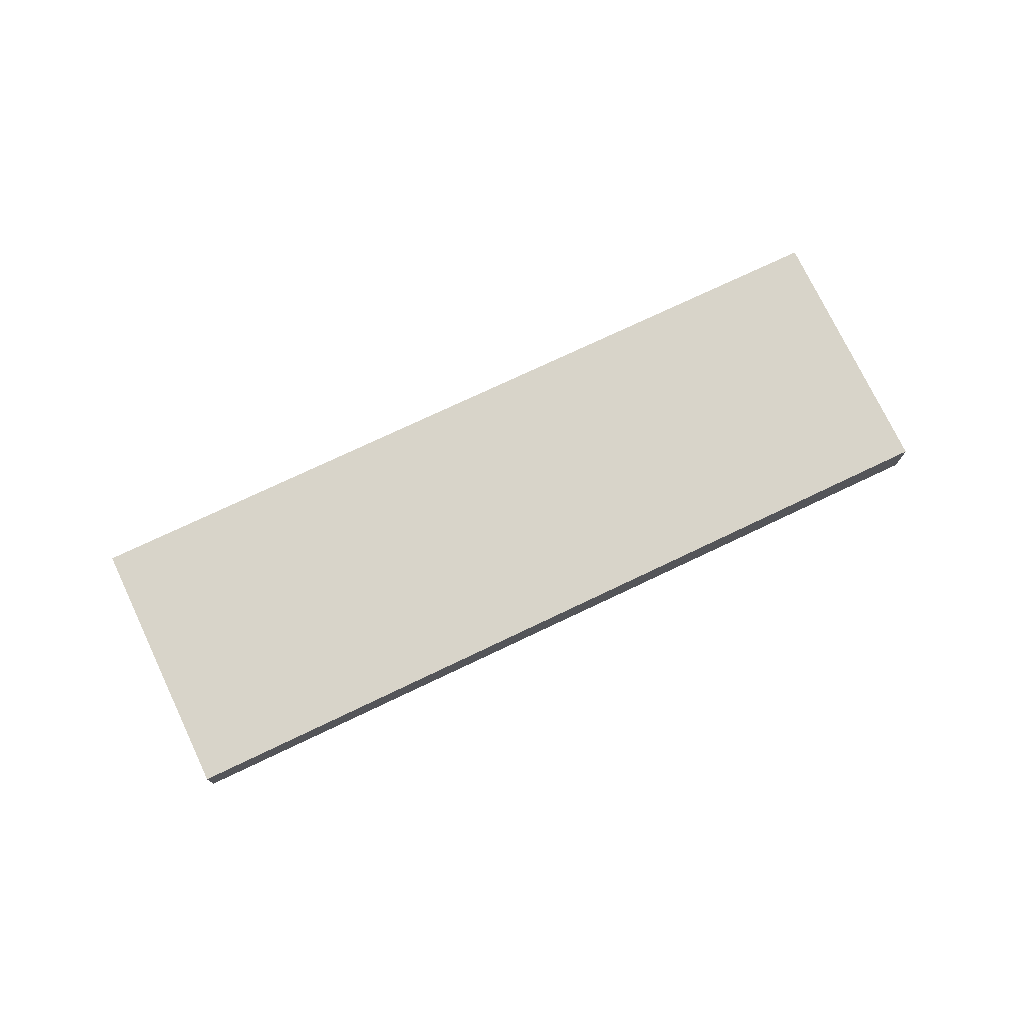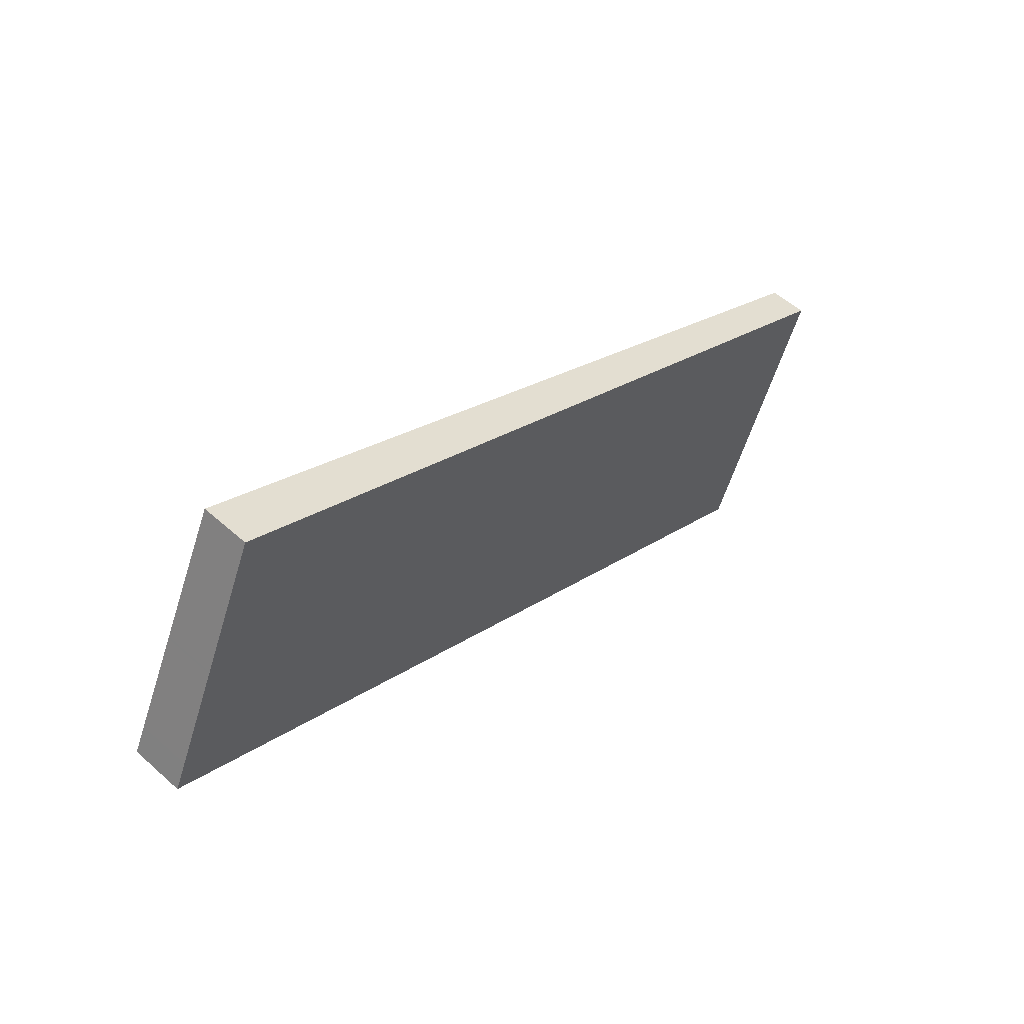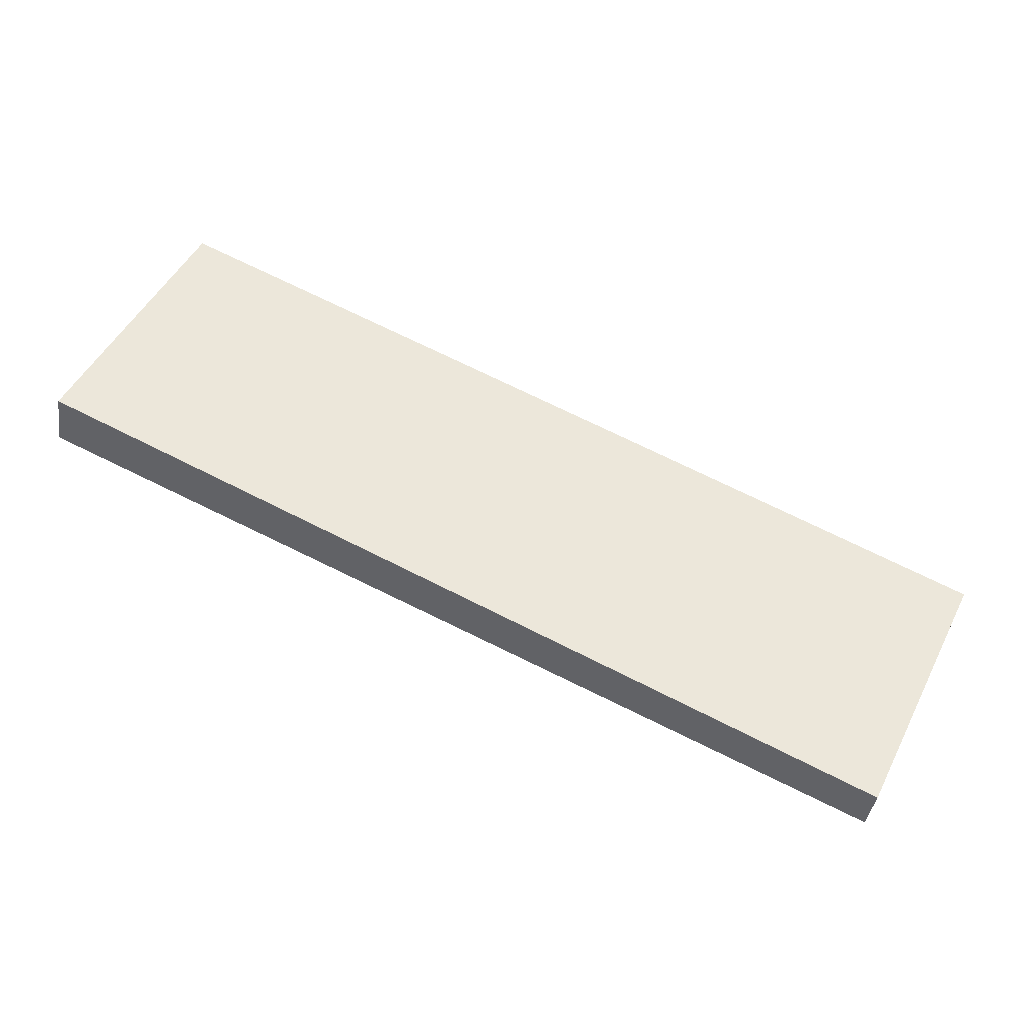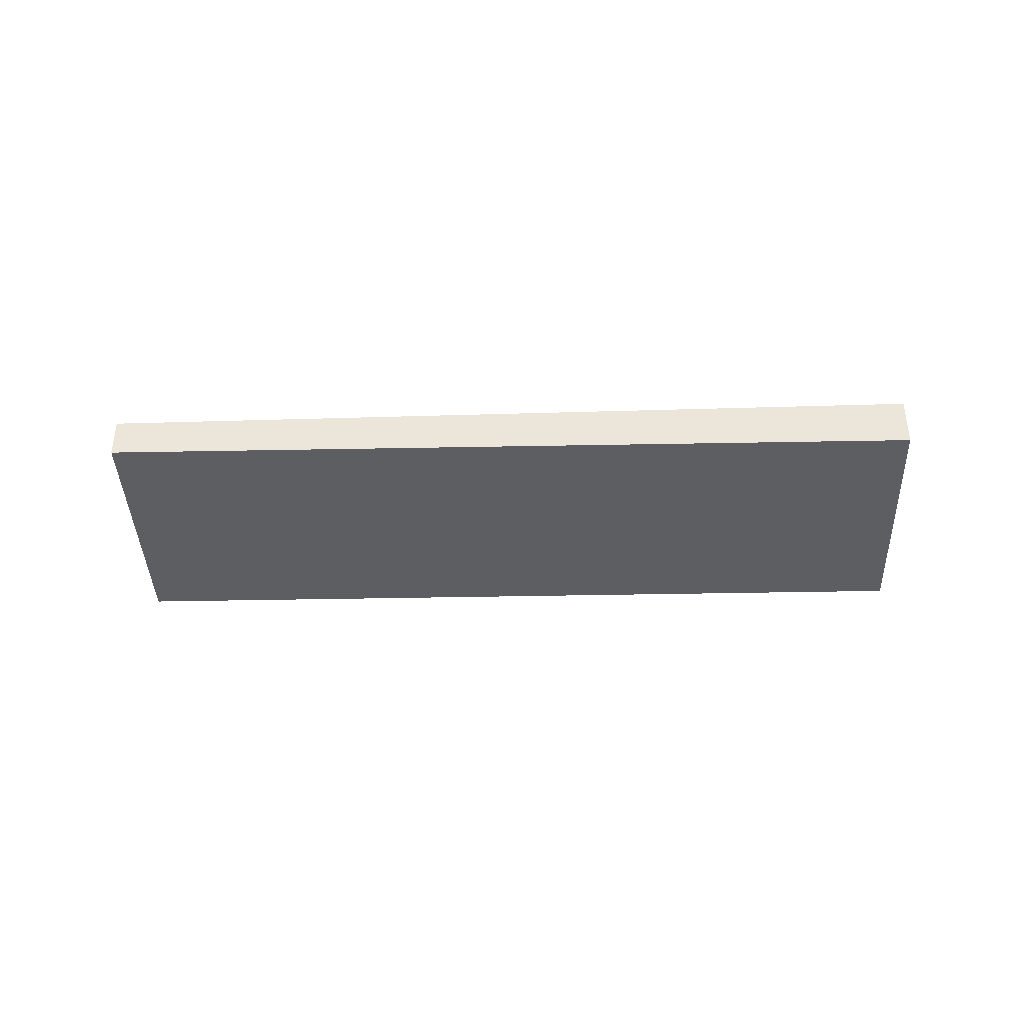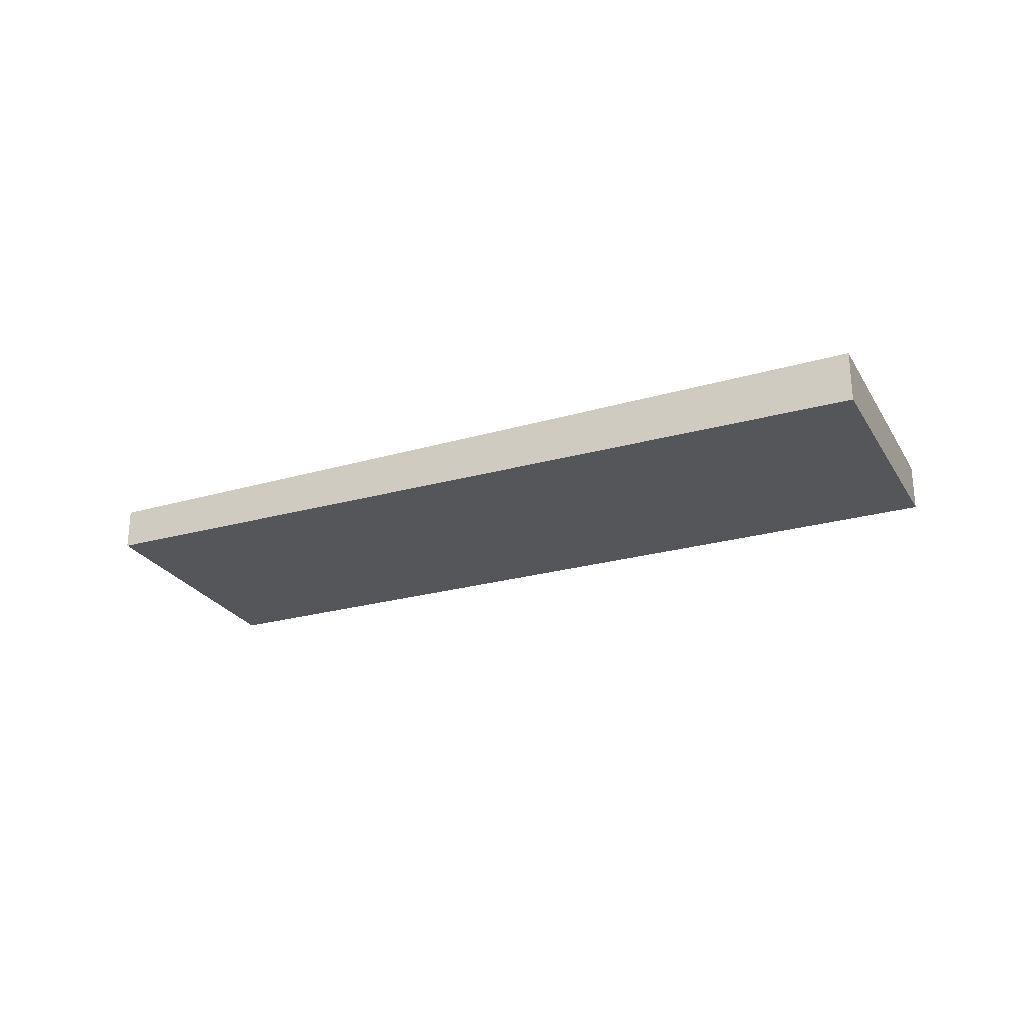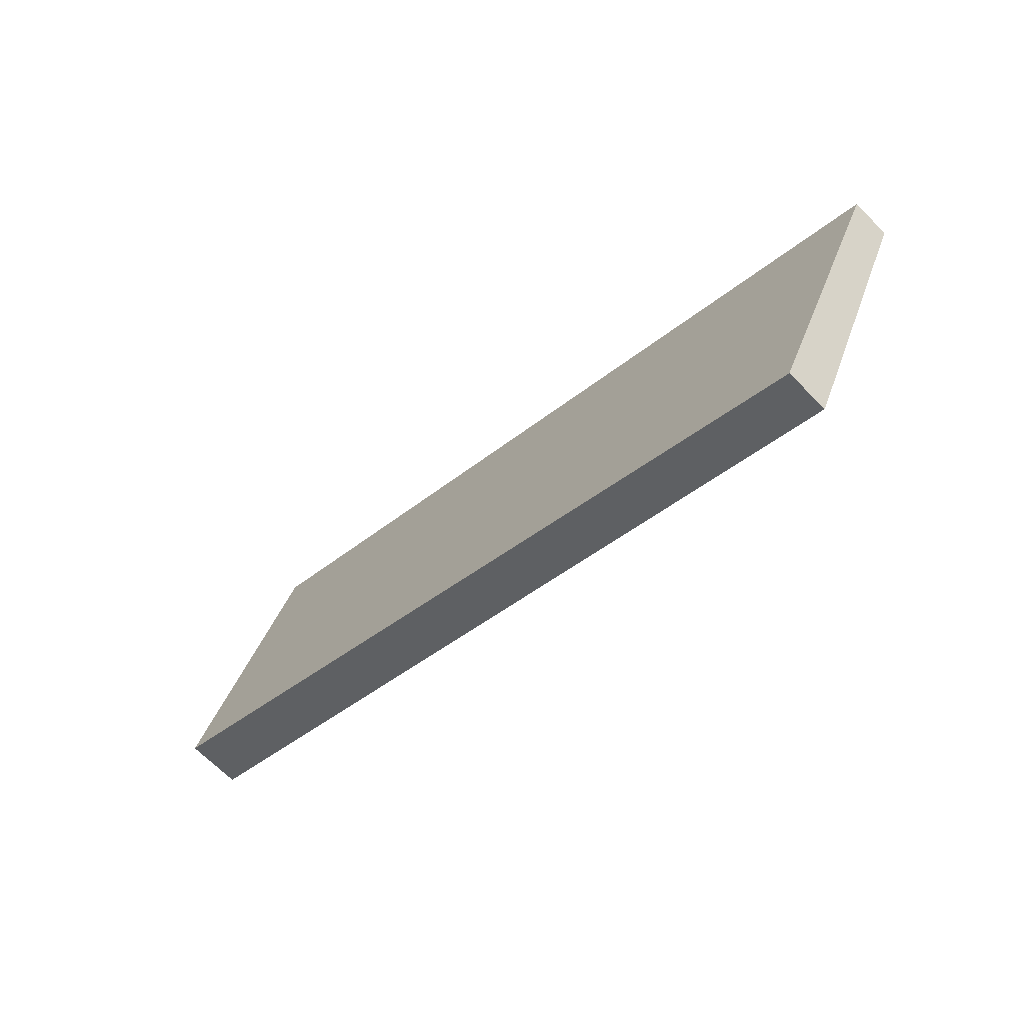
<metadata>
{"format":"obj","ext":"obj","renderer":"f3d","projection":"perspective","resolution":1024,"background":"white","views":[{"elev":75.2,"azim":0.0,"up":"+Z"},{"elev":53.8,"azim":133.5,"up":"+Y"},{"elev":-39.3,"azim":171.7,"up":"+Y"},{"elev":-40.3,"azim":27.6,"up":"+Z"},{"elev":-26.7,"azim":49.9,"up":"+Z"},{"elev":-68.0,"azim":-135.2,"up":"+Y"}]}
</metadata>
<code>
v -2179 -2085 -0.5105
v -2187 -2088 -0.4091
v -2188 -2086 -0.359
v -2181 -2082 -0.4608
v -2180 -2084 -0.5038
v -2187 -2088 -0.4019
v -2187 -2087 -0.3933
v -2180 -2084 -0.4946
v -2187 -2087 -0.3846
v -2180 -2083 -0.4859
v -2187 -2088 -0.4036
v -2180 -2084 -0.505
v -2187 -2087 -0.385
v -2180 -2083 -0.4863
v -2187 -2088 -0.4091
v -2179 -2085 -0.5105
v -2179 -2085 0
v -2187 -2088 0
v -2187 -2088 -0.4036
v -2187 -2088 -0.4091
v -2187 -2088 0
v -2187 -2088 0
v -2181 -2082 -0.4608
v -2188 -2086 -0.359
v -2188 -2086 5.551e-17
v -2181 -2082 0
v -2180 -2083 -0.4859
v -2181 -2082 -0.4608
v -2181 -2082 0
v -2180 -2083 5.551e-17
v -2180 -2084 -0.505
v -2180 -2084 -0.5038
v -2180 -2084 0
v -2180 -2084 0
v -2187 -2087 -0.3933
v -2187 -2088 -0.4019
v -2187 -2088 -5.551e-17
v -2187 -2087 -5.551e-17
v -2187 -2087 -0.385
v -2187 -2087 -0.3933
v -2187 -2087 -5.551e-17
v -2187 -2087 0
v -2180 -2084 -0.5038
v -2180 -2084 -0.4946
v -2180 -2084 5.551e-17
v -2180 -2084 0
v -2188 -2086 -0.359
v -2187 -2087 -0.3846
v -2187 -2087 0
v -2188 -2086 5.551e-17
v -2180 -2083 -0.4863
v -2180 -2083 -0.4859
v -2180 -2083 5.551e-17
v -2180 -2083 0
v -2187 -2088 -0.4019
v -2187 -2088 -0.4036
v -2187 -2088 0
v -2187 -2088 -5.551e-17
v -2179 -2085 -0.5105
v -2180 -2084 -0.505
v -2180 -2084 0
v -2179 -2085 0
v -2187 -2087 -0.3846
v -2187 -2087 -0.385
v -2187 -2087 0
v -2187 -2087 0
v -2180 -2084 -0.4946
v -2180 -2083 -0.4863
v -2180 -2083 0
v -2180 -2084 5.551e-17
v -2179 -2085 0
v -2187 -2088 0
v -2188 -2086 0
v -2181 -2082 0
f 8 5 6 7
f 12 1 2 11
f 14 8 7 13
f 9 3 4 10
f 11 6 5 12
f 13 9 10 14
f 16 17 18 15
f 20 21 22 19
f 24 25 26 23
f 28 29 30 27
f 32 33 34 31
f 36 37 38 35
f 40 41 42 39
f 44 45 46 43
f 48 49 50 47
f 52 53 54 51
f 56 57 58 55
f 60 61 62 59
f 64 65 66 63
f 68 69 70 67
f 72 73 74 71

</code>
